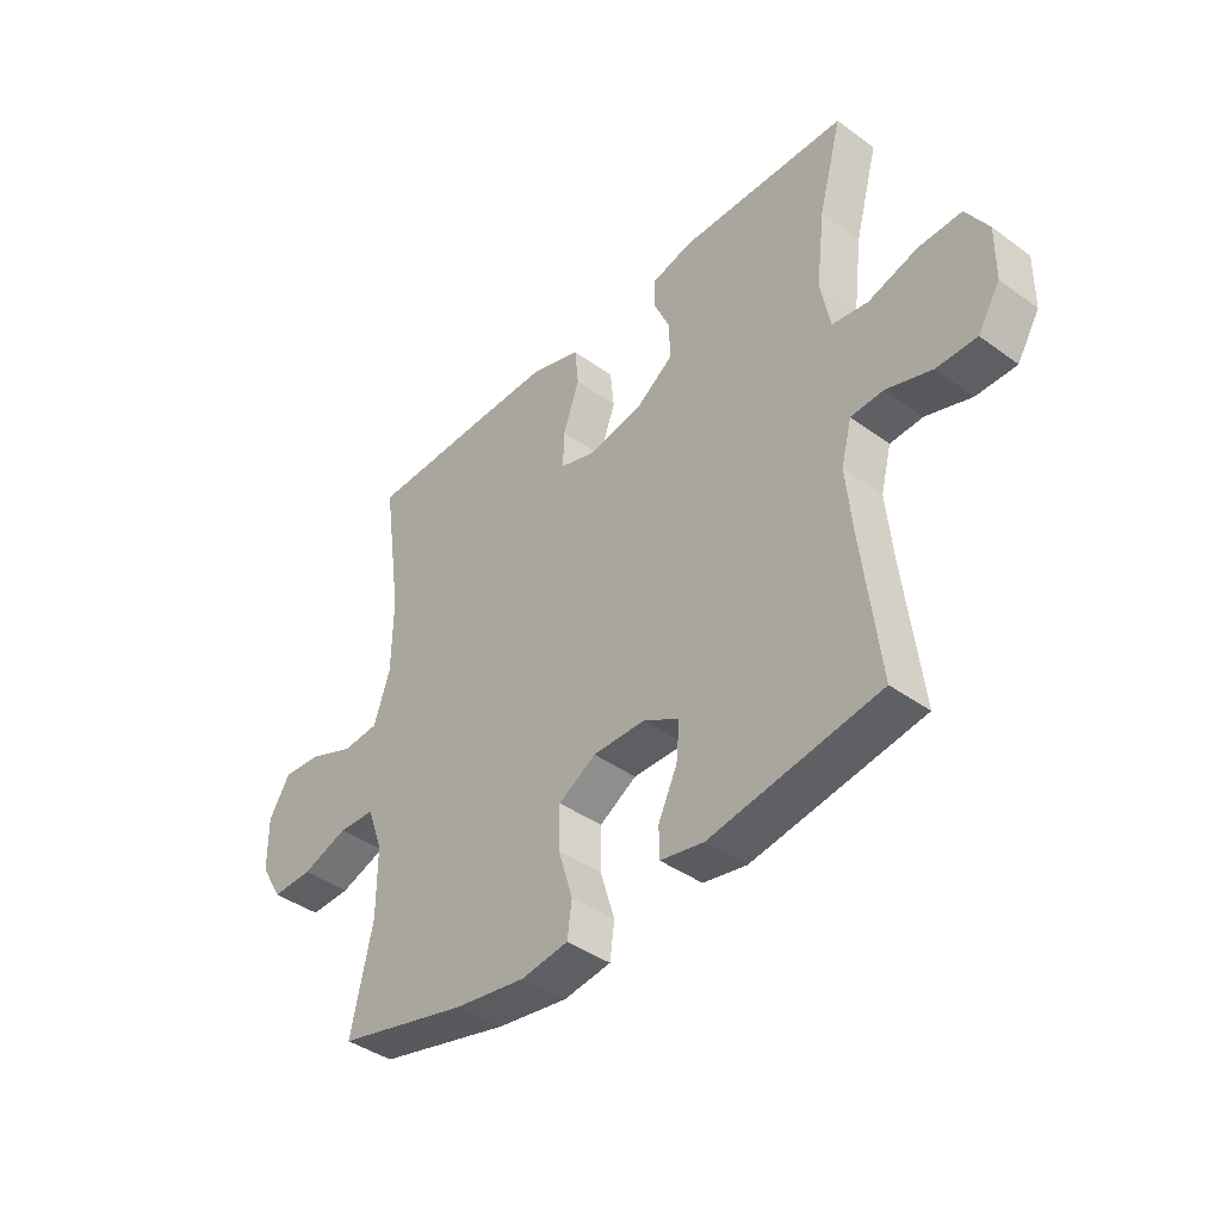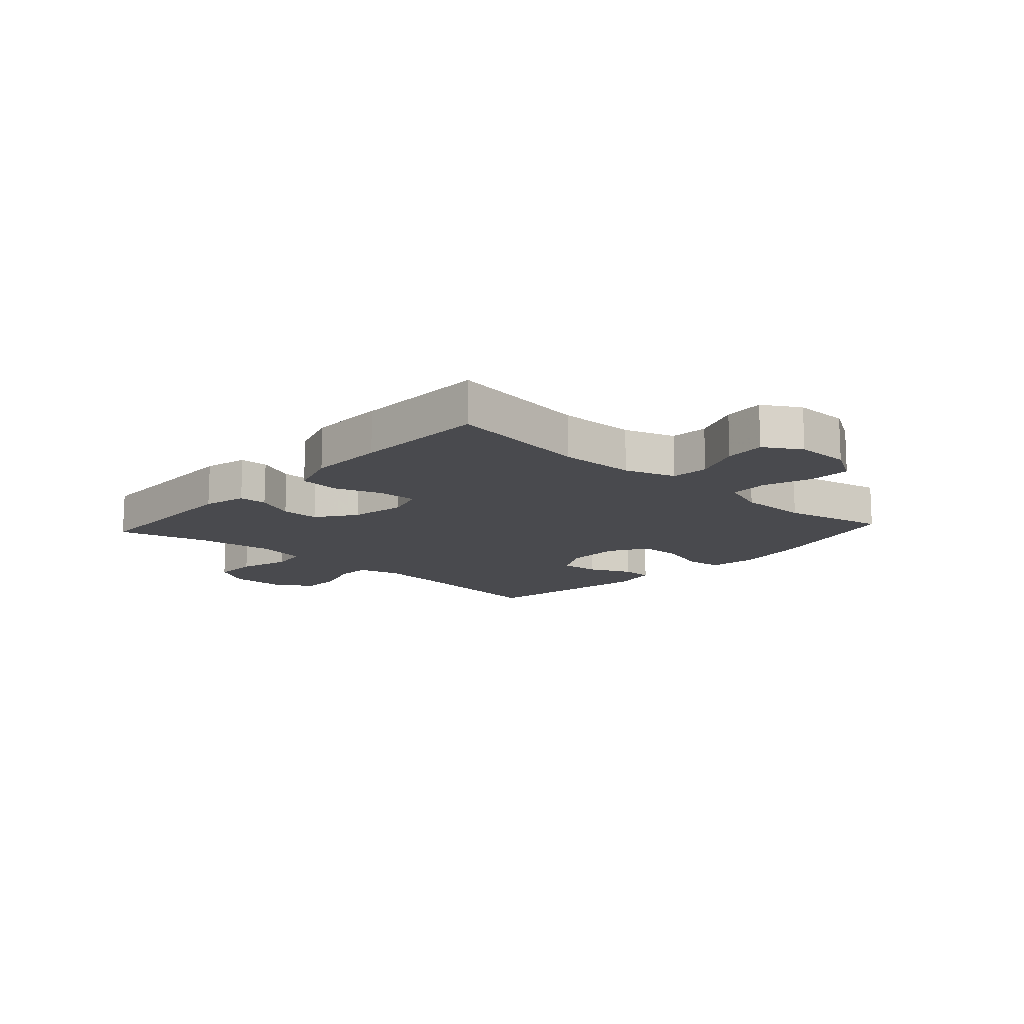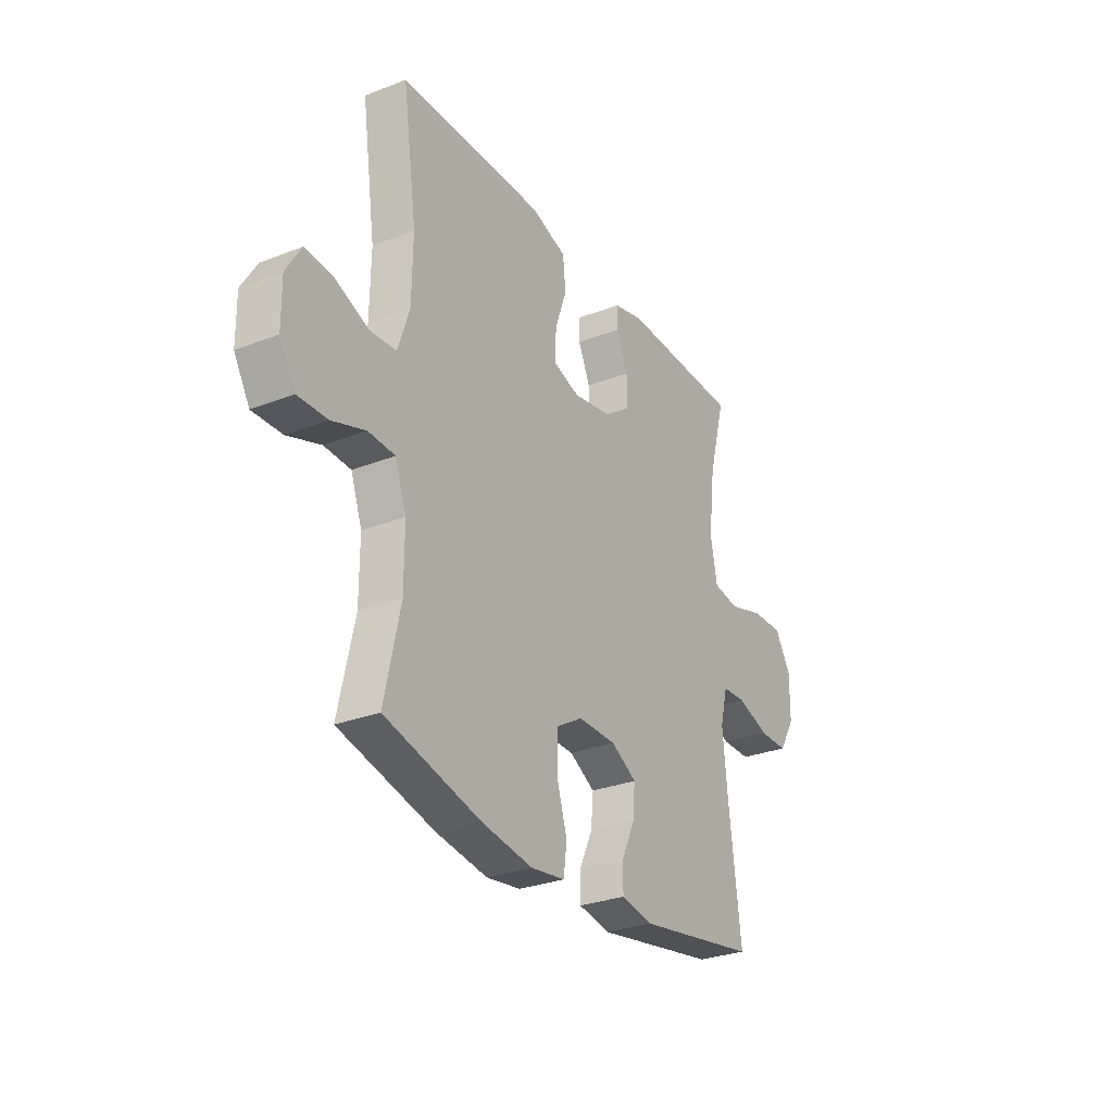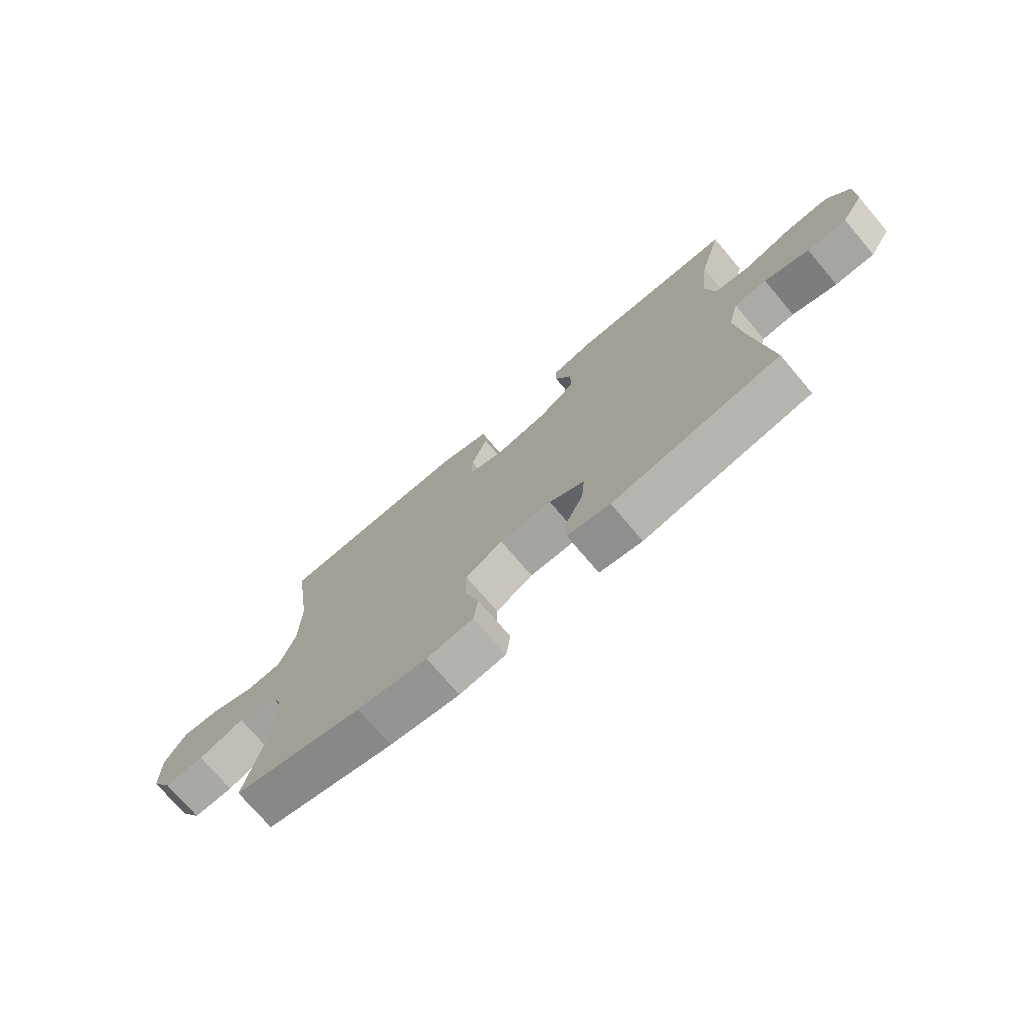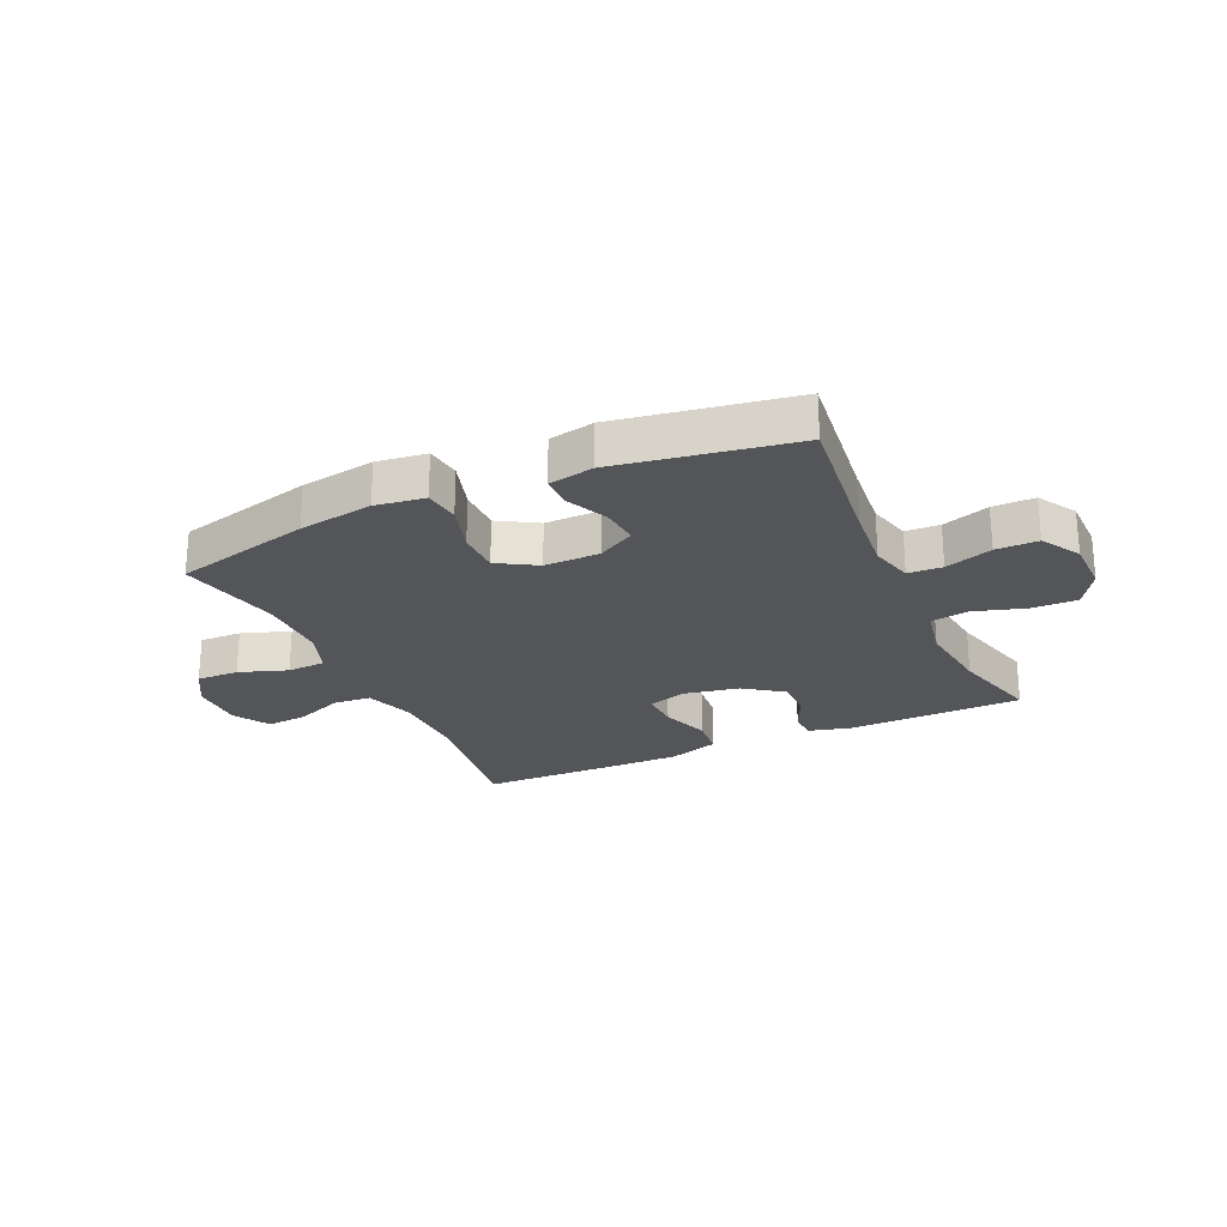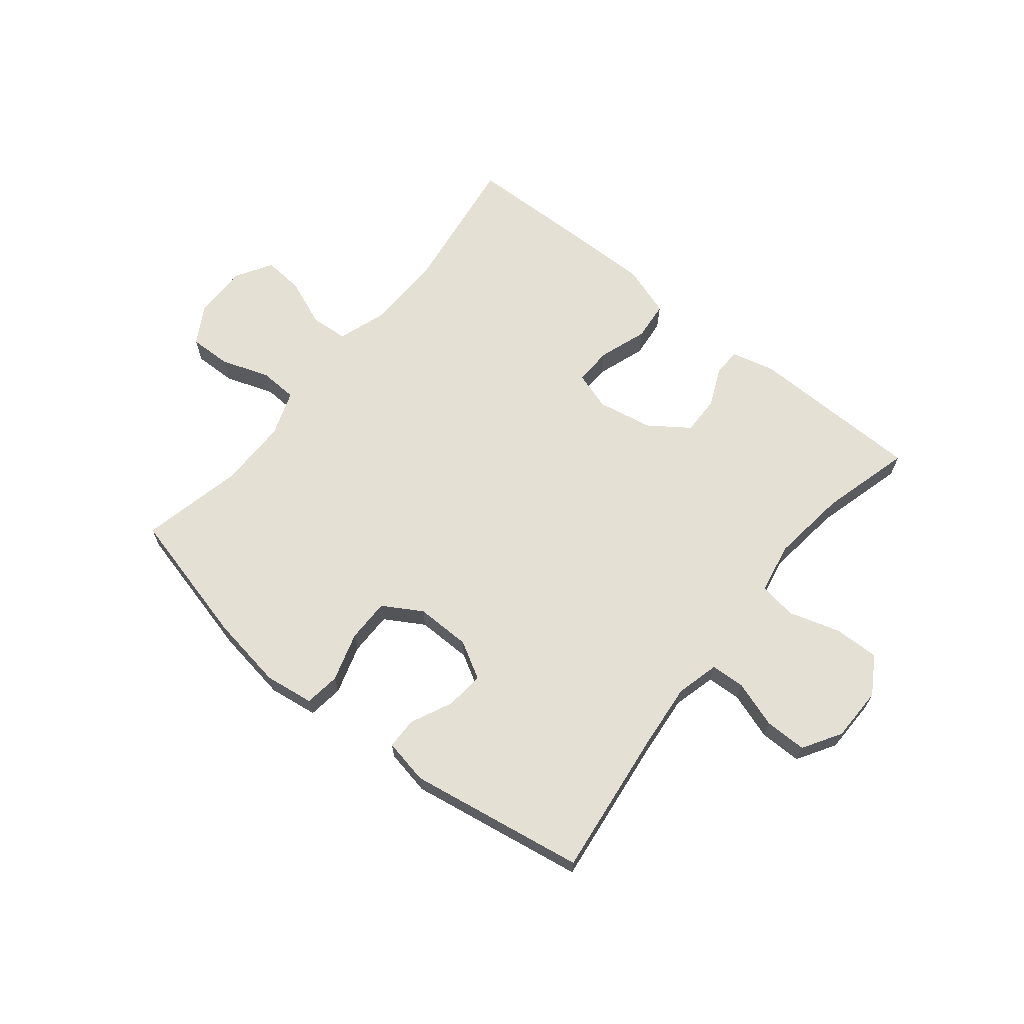
<metadata>
{"format":"obj","ext":"obj","renderer":"f3d","projection":"perspective","resolution":1024,"background":"white","views":[{"elev":-41.0,"azim":-131.4,"up":"+Z"},{"elev":-13.4,"azim":47.7,"up":"+Y"},{"elev":-29.0,"azim":120.2,"up":"+Z"},{"elev":-73.9,"azim":-139.7,"up":"+Z"},{"elev":-24.4,"azim":-155.5,"up":"+Y"},{"elev":66.0,"azim":-141.1,"up":"+Y"}]}
</metadata>
<code>
v -0.5 0.07 0.5
v -0.2 0.07 0.505
v -0.125 0.07 0.486
v -0.124 0.07 0.437
v -0.154 0.07 0.37
v -0.155 0.07 0.304
v -0.088 0.07 0.256
v 0.008 0.07 0.238
v 0.074 0.07 0.259
v 0.072 0.07 0.325
v 0.043 0.07 0.409
v 0.05 0.07 0.477
v 0.138 0.07 0.506
v 0.27 0.07 0.505
v 0.5 0.07 0.5
v 0.465 0.07 0.255
v 0.467 0.07 0.123
v 0.496 0.07 0.036
v 0.561 0.07 0.031
v 0.643 0.07 0.064
v 0.713 0.07 0.07
v 0.751 0.07 0.007
v 0.75 0.07 -0.087
v 0.711 0.07 -0.153
v 0.638 0.07 -0.151
v 0.555 0.07 -0.122
v 0.489 0.07 -0.125
v 0.461 0.07 -0.203
v 0.461 0.07 -0.323
v 0.5 0.07 -0.5
v 0.264 0.07 -0.559
v 0.136 0.07 -0.579
v 0.051 0.07 -0.567
v 0.043 0.07 -0.506
v 0.069 0.07 -0.421
v 0.069 0.07 -0.346
v 0.002 0.07 -0.306
v -0.093 0.07 -0.307
v -0.157 0.07 -0.343
v -0.151 0.07 -0.409
v -0.117 0.07 -0.482
v -0.118 0.07 -0.536
v -0.196 0.07 -0.551
v -0.5 0.07 -0.5
v -0.469 0.07 -0.246
v -0.458 0.07 -0.132
v -0.477 0.07 -0.058
v -0.536 0.07 -0.055
v -0.617 0.07 -0.082
v -0.689 0.07 -0.082
v -0.729 0.07 -0.016
v -0.73 0.07 0.078
v -0.69 0.07 0.143
v -0.612 0.07 0.141
v -0.524 0.07 0.114
v -0.459 0.07 0.124
v -0.442 0.07 0.212
v -0.458 0.07 0.344
v -0.5 0 0.5
v -0.2 0 0.505
v -0.125 0 0.486
v -0.124 0 0.437
v -0.154 0 0.37
v -0.155 0 0.304
v -0.088 0 0.256
v 0.008 0 0.238
v 0.074 0 0.259
v 0.072 0 0.325
v 0.043 0 0.409
v 0.05 0 0.477
v 0.138 0 0.506
v 0.27 0 0.505
v 0.5 0 0.5
v 0.465 0 0.255
v 0.467 0 0.123
v 0.496 0 0.036
v 0.561 0 0.031
v 0.643 0 0.064
v 0.713 0 0.07
v 0.751 0 0.007
v 0.75 0 -0.087
v 0.711 0 -0.153
v 0.638 0 -0.151
v 0.555 0 -0.122
v 0.489 0 -0.125
v 0.461 0 -0.203
v 0.461 0 -0.323
v 0.5 0 -0.5
v 0.264 0 -0.559
v 0.136 0 -0.579
v 0.051 0 -0.567
v 0.043 0 -0.506
v 0.069 0 -0.421
v 0.069 0 -0.346
v 0.002 0 -0.306
v -0.093 0 -0.307
v -0.157 0 -0.343
v -0.151 0 -0.409
v -0.117 0 -0.482
v -0.118 0 -0.536
v -0.196 0 -0.551
v -0.5 0 -0.5
v -0.469 0 -0.246
v -0.458 0 -0.132
v -0.477 0 -0.058
v -0.536 0 -0.055
v -0.617 0 -0.082
v -0.689 0 -0.082
v -0.729 0 -0.016
v -0.73 0 0.078
v -0.69 0 0.143
v -0.612 0 0.141
v -0.524 0 0.114
v -0.459 0 0.124
v -0.442 0 0.212
v -0.458 0 0.344
f 53 54 55
f 52 53 55
f 51 52 55
f 50 51 55
f 49 50 55
f 48 49 55
f 47 48 55 56
f 46 47 56 57
f 43 44 45
f 42 43 45
f 41 42 45
f 40 41 45
f 39 40 45 46
f 38 39 46 57
f 33 34 35
f 32 33 35
f 31 32 35
f 30 31 35
f 29 30 35
f 28 29 35 36
f 27 28 36 37
f 24 25 26
f 23 24 26
f 22 23 26
f 21 22 26
f 20 21 26
f 19 20 26
f 18 19 26 27
f 38 57 58
f 37 38 58
f 27 37 58
f 18 27 58
f 17 18 58
f 14 15 16
f 13 14 16
f 12 13 16
f 11 12 16
f 10 11 16
f 3 4 5
f 2 3 5
f 1 2 5
f 58 1 5
f 58 5 6
f 9 10 16 17
f 8 9 17
f 7 8 17
f 7 17 58
f 6 7 58
f 113 112 111
f 113 111 110
f 113 110 109
f 113 109 108
f 113 108 107
f 113 107 106
f 114 113 106 105
f 115 114 105 104
f 103 102 101
f 103 101 100
f 103 100 99
f 103 99 98
f 104 103 98 97
f 115 104 97 96
f 93 92 91
f 93 91 90
f 93 90 89
f 93 89 88
f 93 88 87
f 94 93 87 86
f 95 94 86 85
f 84 83 82
f 84 82 81
f 84 81 80
f 84 80 79
f 84 79 78
f 84 78 77
f 85 84 77 76
f 116 115 96
f 116 96 95
f 116 95 85
f 116 85 76
f 116 76 75
f 74 73 72
f 74 72 71
f 74 71 70
f 74 70 69
f 74 69 68
f 63 62 61
f 63 61 60
f 63 60 59
f 63 59 116
f 64 63 116
f 75 74 68 67
f 75 67 66
f 75 66 65
f 116 75 65
f 116 65 64
f 1 59 60 2
f 2 60 61 3
f 3 61 62 4
f 4 62 63 5
f 5 63 64 6
f 6 64 65 7
f 7 65 66 8
f 8 66 67 9
f 9 67 68 10
f 10 68 69 11
f 11 69 70 12
f 12 70 71 13
f 13 71 72 14
f 14 72 73 15
f 15 73 74 16
f 16 74 75 17
f 17 75 76 18
f 18 76 77 19
f 19 77 78 20
f 20 78 79 21
f 21 79 80 22
f 22 80 81 23
f 23 81 82 24
f 24 82 83 25
f 25 83 84 26
f 26 84 85 27
f 27 85 86 28
f 28 86 87 29
f 29 87 88 30
f 30 88 89 31
f 31 89 90 32
f 32 90 91 33
f 33 91 92 34
f 34 92 93 35
f 35 93 94 36
f 36 94 95 37
f 37 95 96 38
f 38 96 97 39
f 39 97 98 40
f 40 98 99 41
f 41 99 100 42
f 42 100 101 43
f 43 101 102 44
f 44 102 103 45
f 45 103 104 46
f 46 104 105 47
f 47 105 106 48
f 48 106 107 49
f 49 107 108 50
f 50 108 109 51
f 51 109 110 52
f 52 110 111 53
f 53 111 112 54
f 54 112 113 55
f 55 113 114 56
f 56 114 115 57
f 57 115 116 58
f 58 116 59 1

</code>
